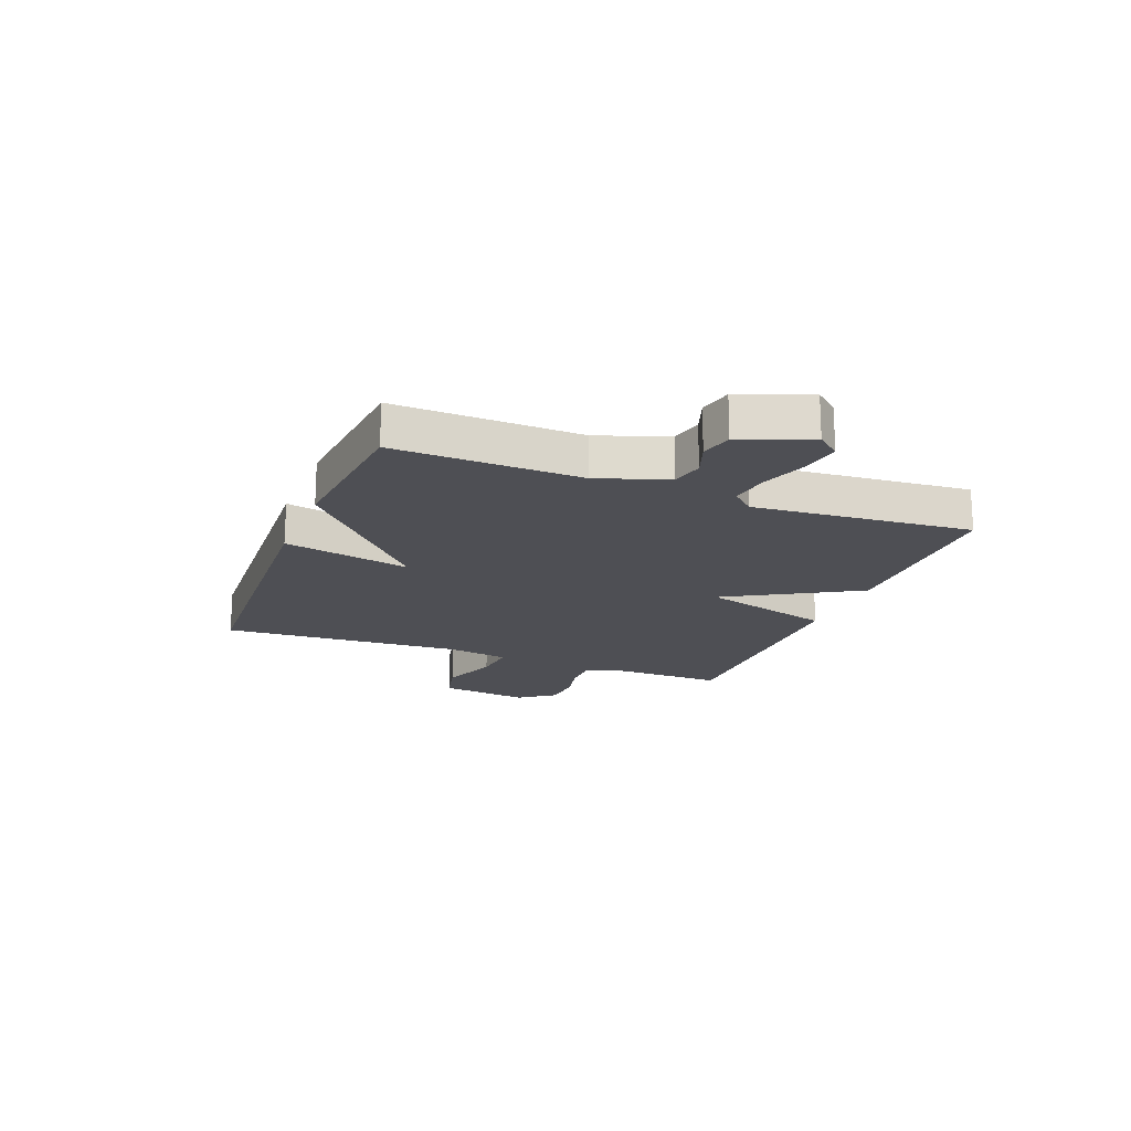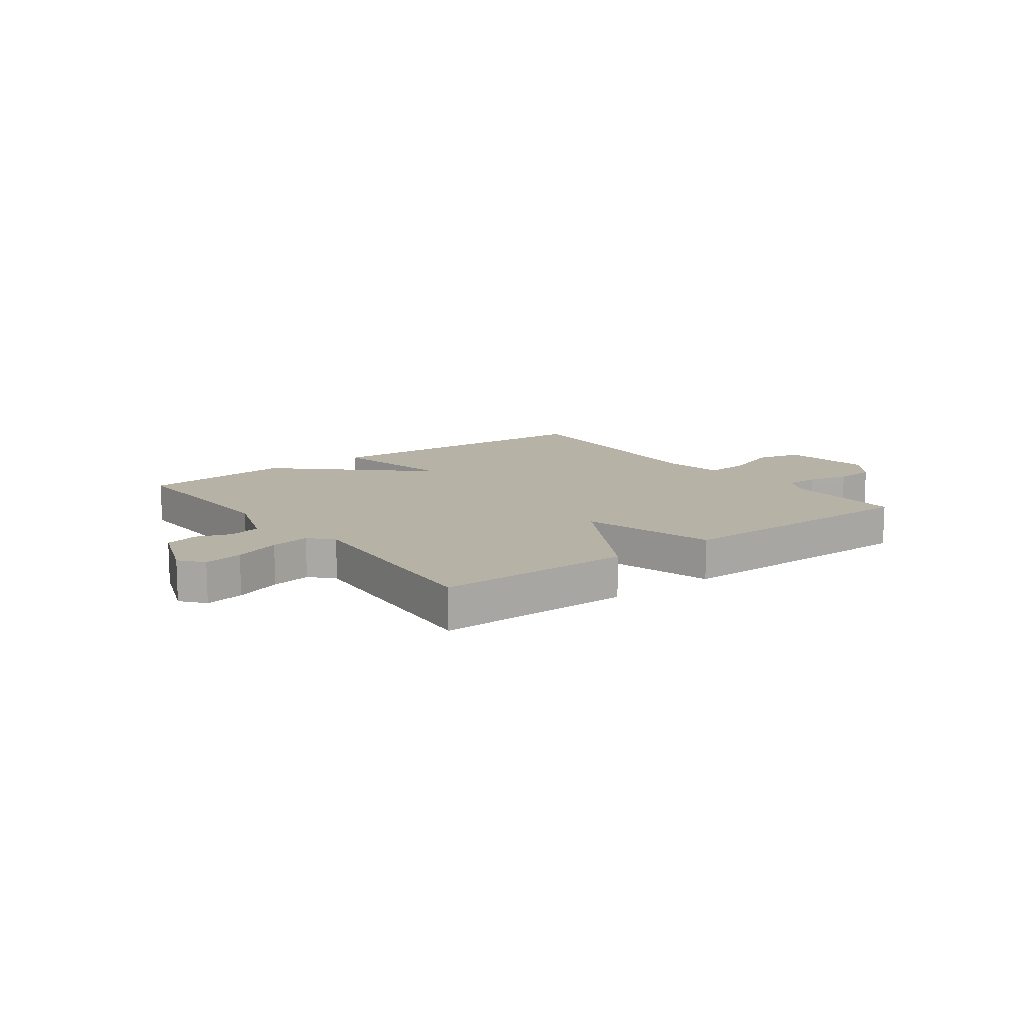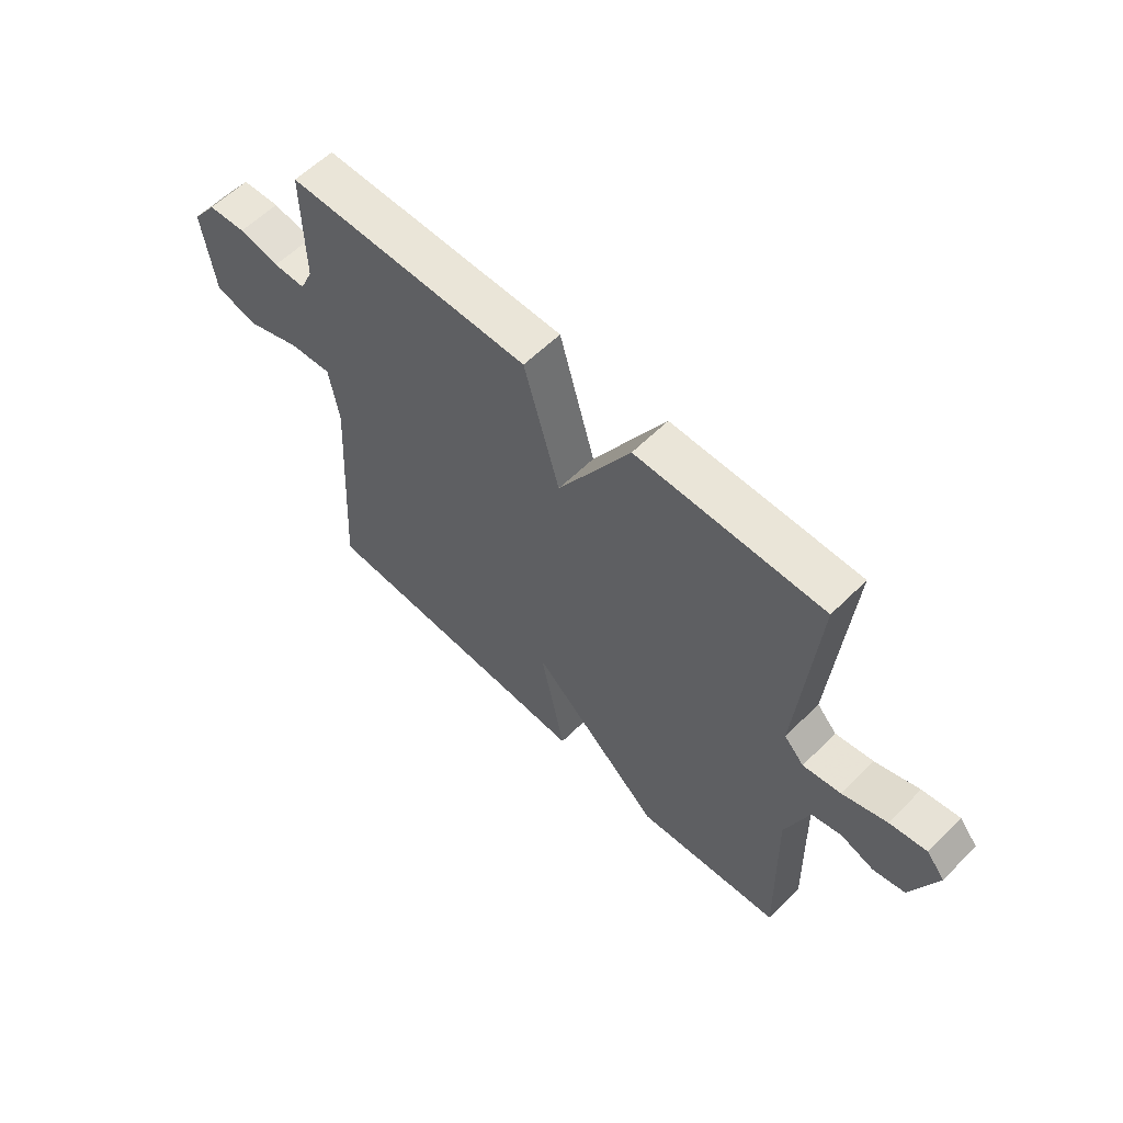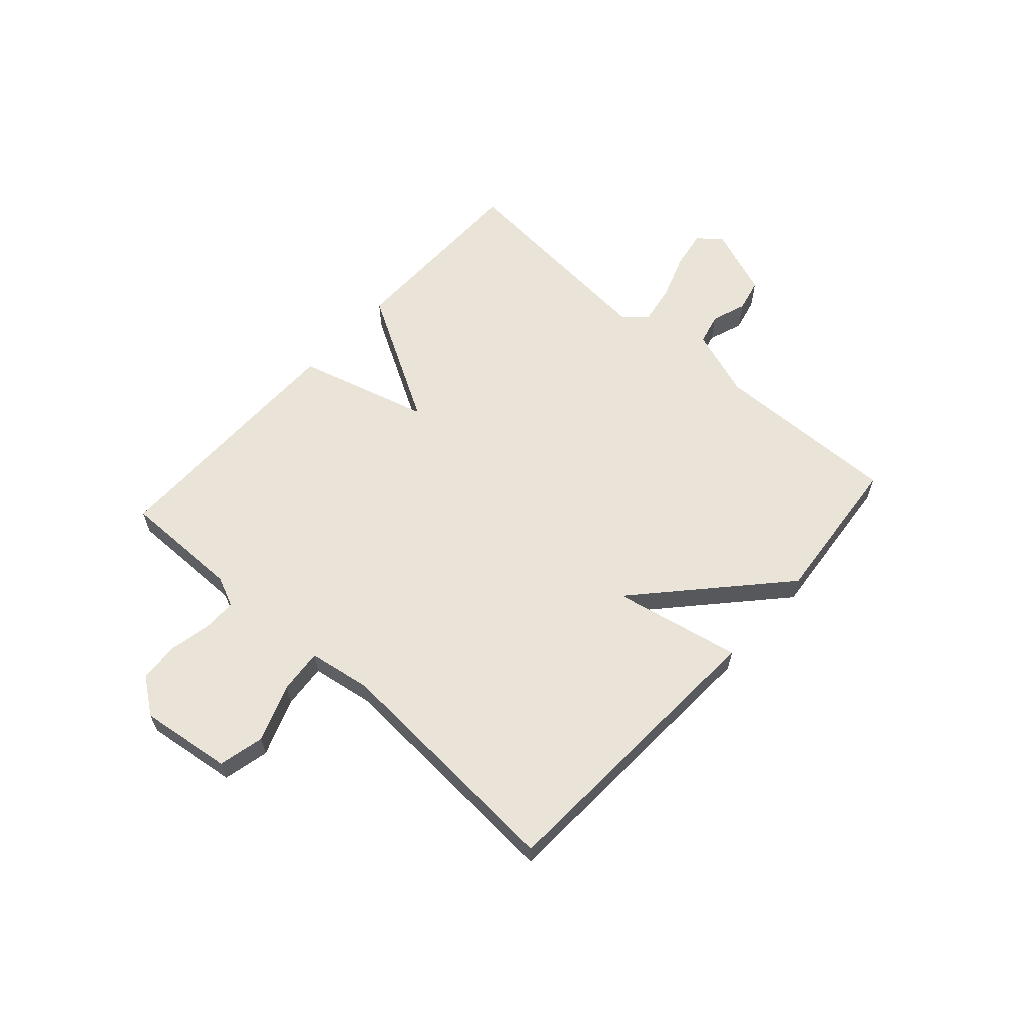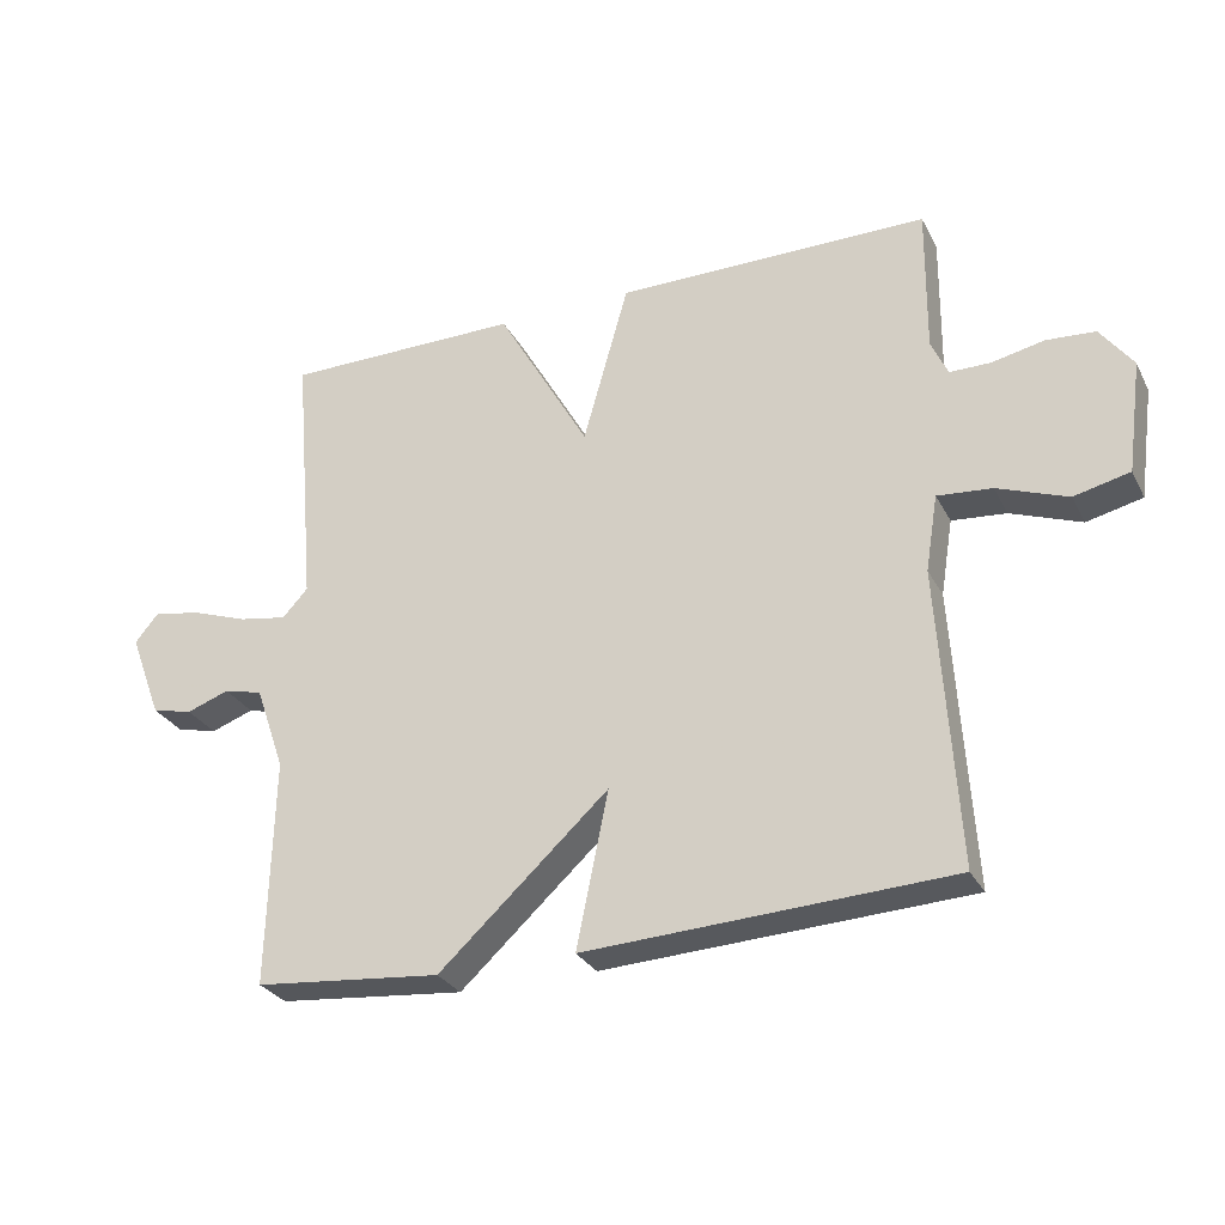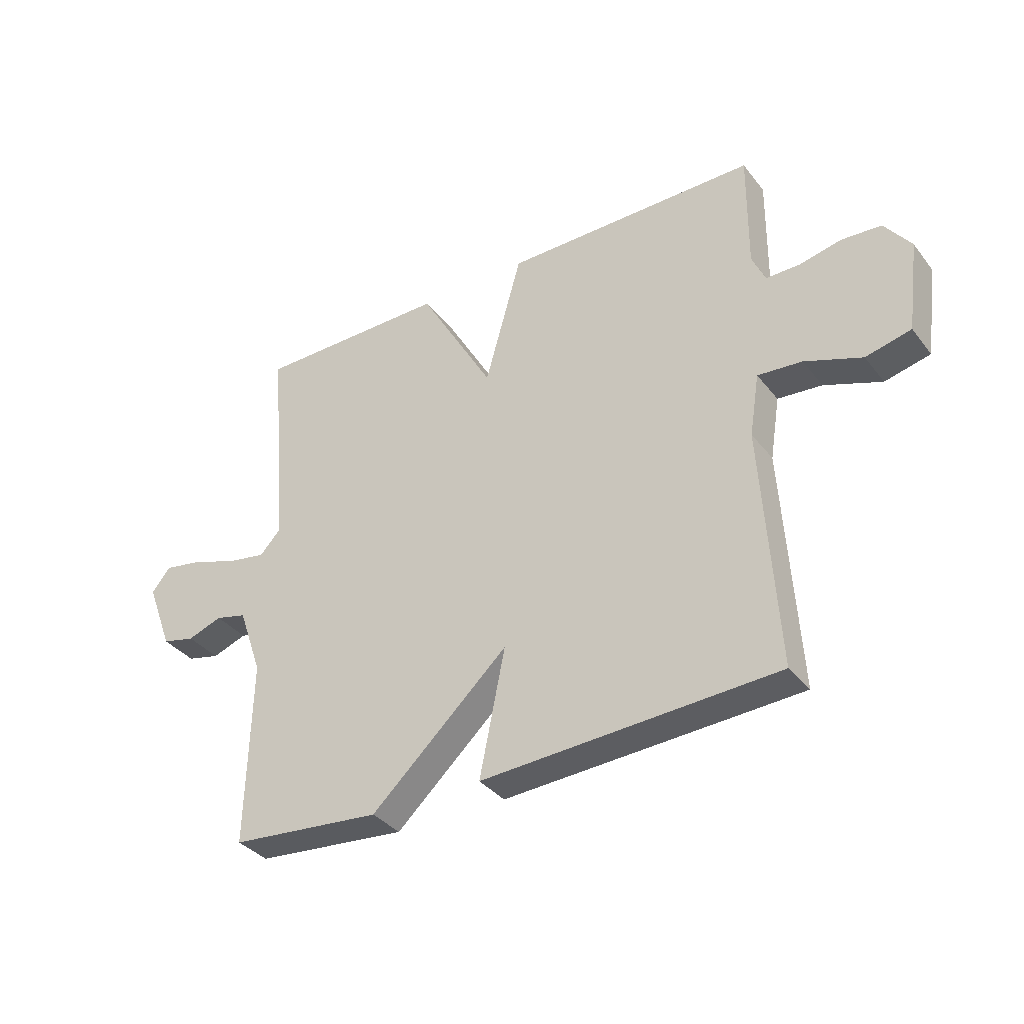
<metadata>
{"format":"obj","ext":"obj","renderer":"f3d","projection":"perspective","resolution":1024,"background":"white","views":[{"elev":-18.4,"azim":-111.3,"up":"+Y"},{"elev":12.3,"azim":-36.8,"up":"+Y"},{"elev":59.3,"azim":-135.4,"up":"+Z"},{"elev":61.1,"azim":132.0,"up":"+Y"},{"elev":-28.8,"azim":23.1,"up":"+Z"},{"elev":-35.7,"azim":32.9,"up":"+Z"}]}
</metadata>
<code>
v -0.5 0.07 -0.5
v -0.492 0.07 -0.169
v -0.535 0.07 -0.046
v -0.591 0.07 -0.032
v -0.653 0.07 -0.054
v -0.712 0.07 -0.04
v -0.759 0.07 0.084
v -0.725 0.07 0.125
v -0.656 0.07 0.113
v -0.574 0.07 0.084
v -0.504 0.07 0.072
v -0.467 0.07 0.112
v -0.5 0.07 0.5
v -0.155 0.07 0.501
v -0.021 0.07 0.266
v 0.045 0.07 0.501
v 0.5 0.07 0.5
v 0.498 0.07 0.287
v 0.522 0.07 0.233
v 0.582 0.07 0.233
v 0.657 0.07 0.249
v 0.728 0.07 0.244
v 0.775 0.07 0.18
v 0.753 0.07 0.017
v 0.672 0.07 -0.002
v 0.57 0.07 0.036
v 0.491 0.07 0.043
v 0.473 0.07 -0.068
v 0.5 0.07 -0.5
v -0.029 0.07 -0.526
v 0.017 0.07 -0.3
v -0.229 0.07 -0.526
v -0.5 0 -0.5
v -0.492 0 -0.169
v -0.535 0 -0.046
v -0.591 0 -0.032
v -0.653 0 -0.054
v -0.712 0 -0.04
v -0.759 0 0.084
v -0.725 0 0.125
v -0.656 0 0.113
v -0.574 0 0.084
v -0.504 0 0.072
v -0.467 0 0.112
v -0.5 0 0.5
v -0.155 0 0.501
v -0.021 0 0.266
v 0.045 0 0.501
v 0.5 0 0.5
v 0.498 0 0.287
v 0.522 0 0.233
v 0.582 0 0.233
v 0.657 0 0.249
v 0.728 0 0.244
v 0.775 0 0.18
v 0.753 0 0.017
v 0.672 0 -0.002
v 0.57 0 0.036
v 0.491 0 0.043
v 0.473 0 -0.068
v 0.5 0 -0.5
v -0.029 0 -0.526
v 0.017 0 -0.3
v -0.229 0 -0.526
f 31 32 1 2
f 28 29 30 31
f 31 2 3
f 28 31 3
f 27 28 3
f 24 25 26
f 23 24 26
f 22 23 26
f 21 22 26
f 20 21 26
f 19 20 26 27
f 27 3 4
f 19 27 4
f 18 19 4
f 15 16 17 18
f 12 13 14 15
f 15 18 4
f 12 15 4
f 11 12 4
f 8 9 10
f 7 8 10
f 6 7 10
f 5 6 10
f 4 5 10
f 4 10 11
f 34 33 64 63
f 63 62 61 60
f 35 34 63
f 35 63 60
f 35 60 59
f 58 57 56
f 58 56 55
f 58 55 54
f 58 54 53
f 58 53 52
f 59 58 52 51
f 36 35 59
f 36 59 51
f 36 51 50
f 50 49 48 47
f 47 46 45 44
f 36 50 47
f 36 47 44
f 36 44 43
f 42 41 40
f 42 40 39
f 42 39 38
f 42 38 37
f 42 37 36
f 43 42 36
f 1 33 34 2
f 2 34 35 3
f 3 35 36 4
f 4 36 37 5
f 5 37 38 6
f 6 38 39 7
f 7 39 40 8
f 8 40 41 9
f 9 41 42 10
f 10 42 43 11
f 11 43 44 12
f 12 44 45 13
f 13 45 46 14
f 14 46 47 15
f 15 47 48 16
f 16 48 49 17
f 17 49 50 18
f 18 50 51 19
f 19 51 52 20
f 20 52 53 21
f 21 53 54 22
f 22 54 55 23
f 23 55 56 24
f 24 56 57 25
f 25 57 58 26
f 26 58 59 27
f 27 59 60 28
f 28 60 61 29
f 29 61 62 30
f 30 62 63 31
f 31 63 64 32
f 32 64 33 1

</code>
